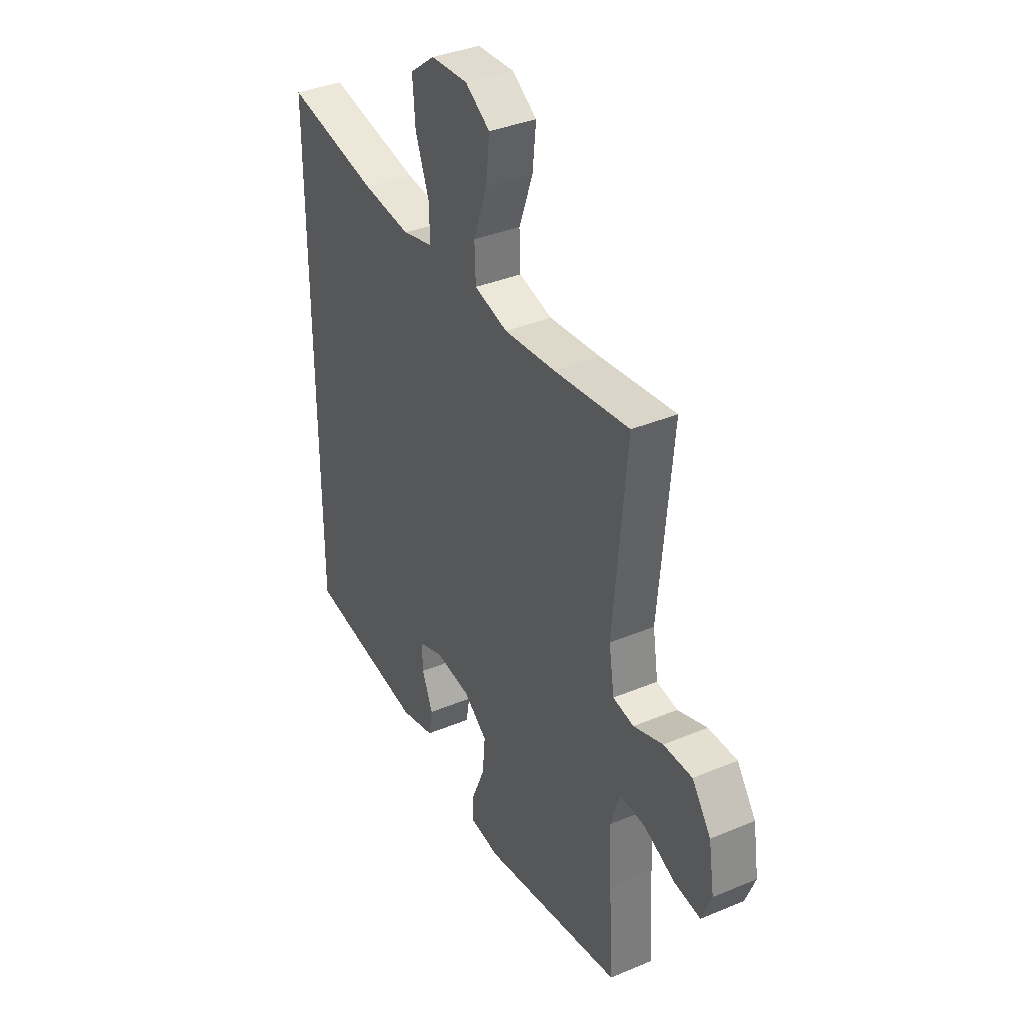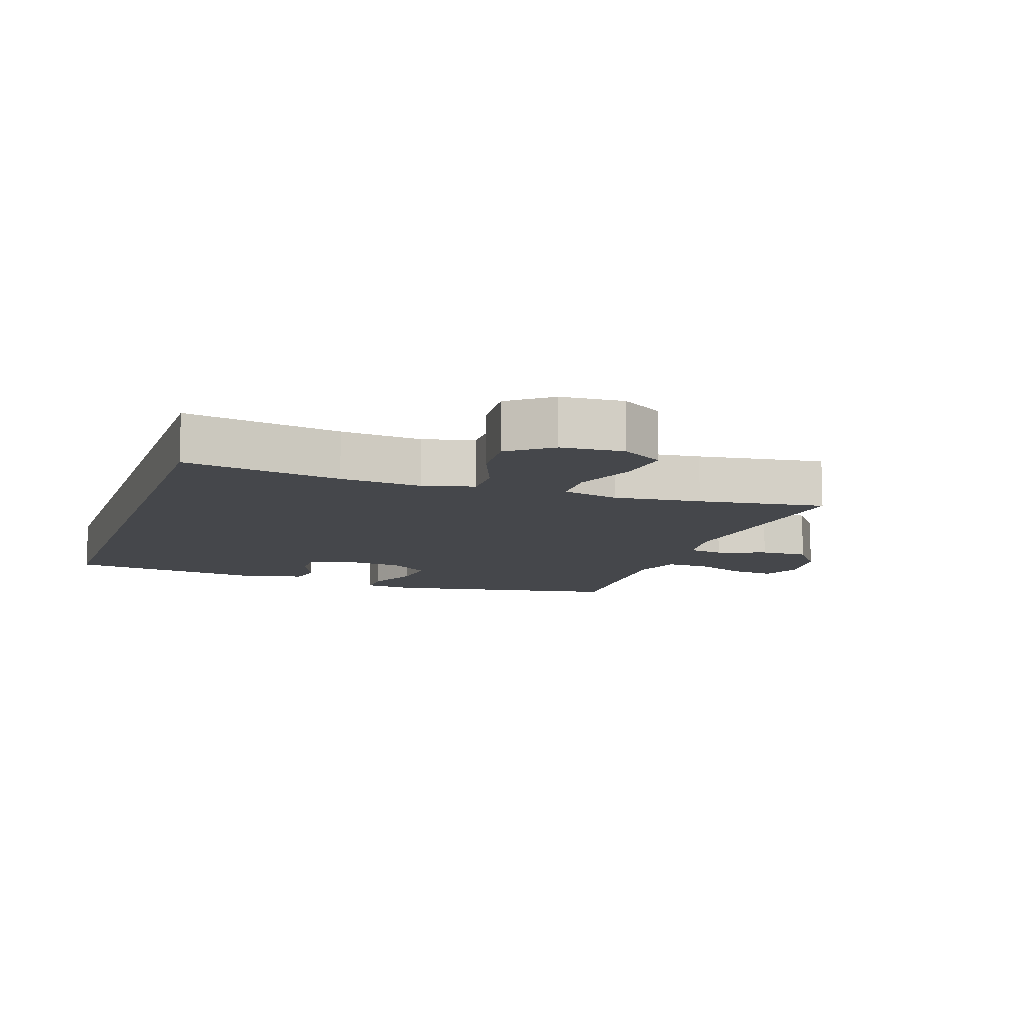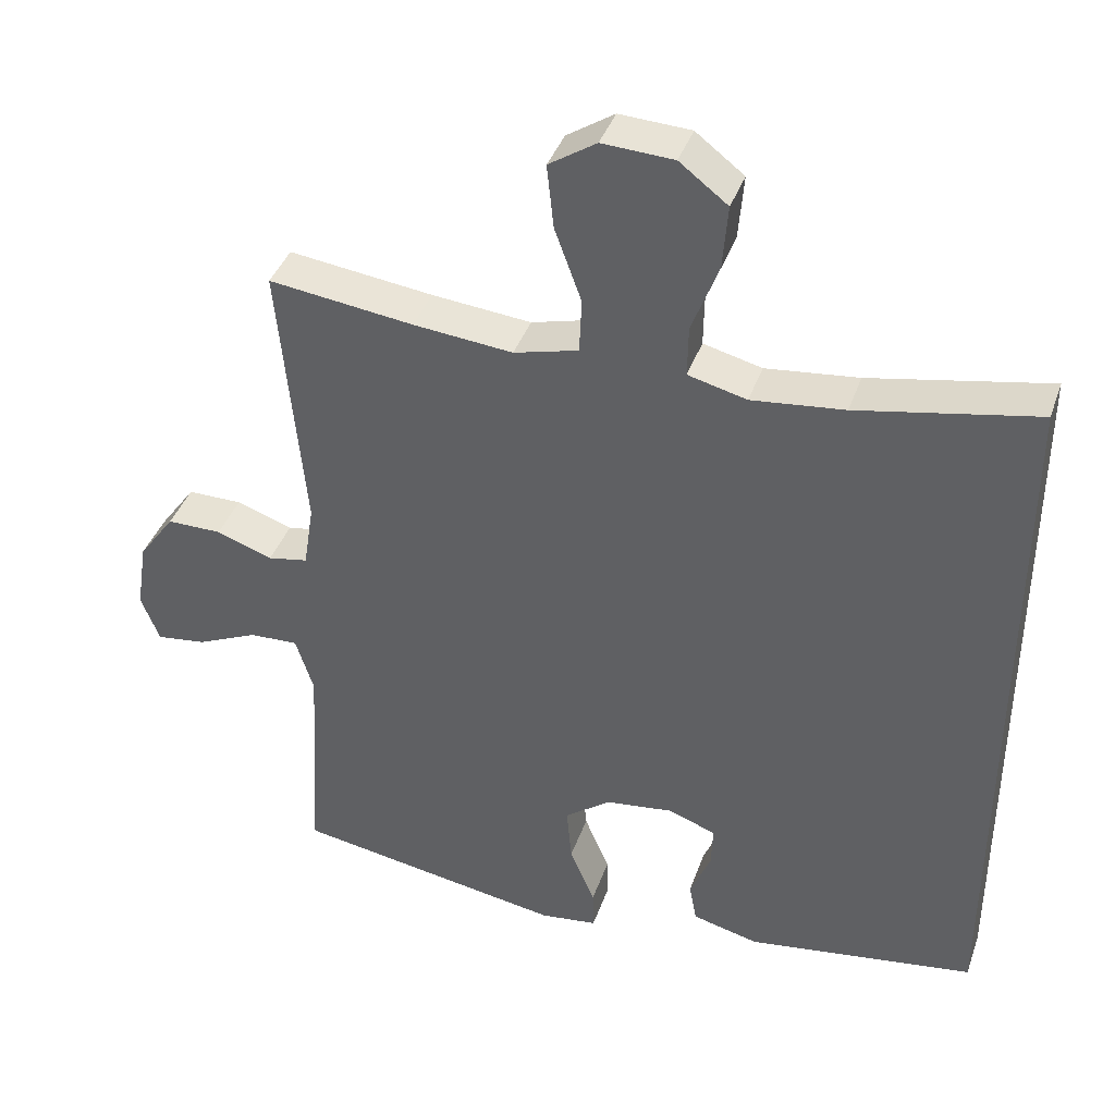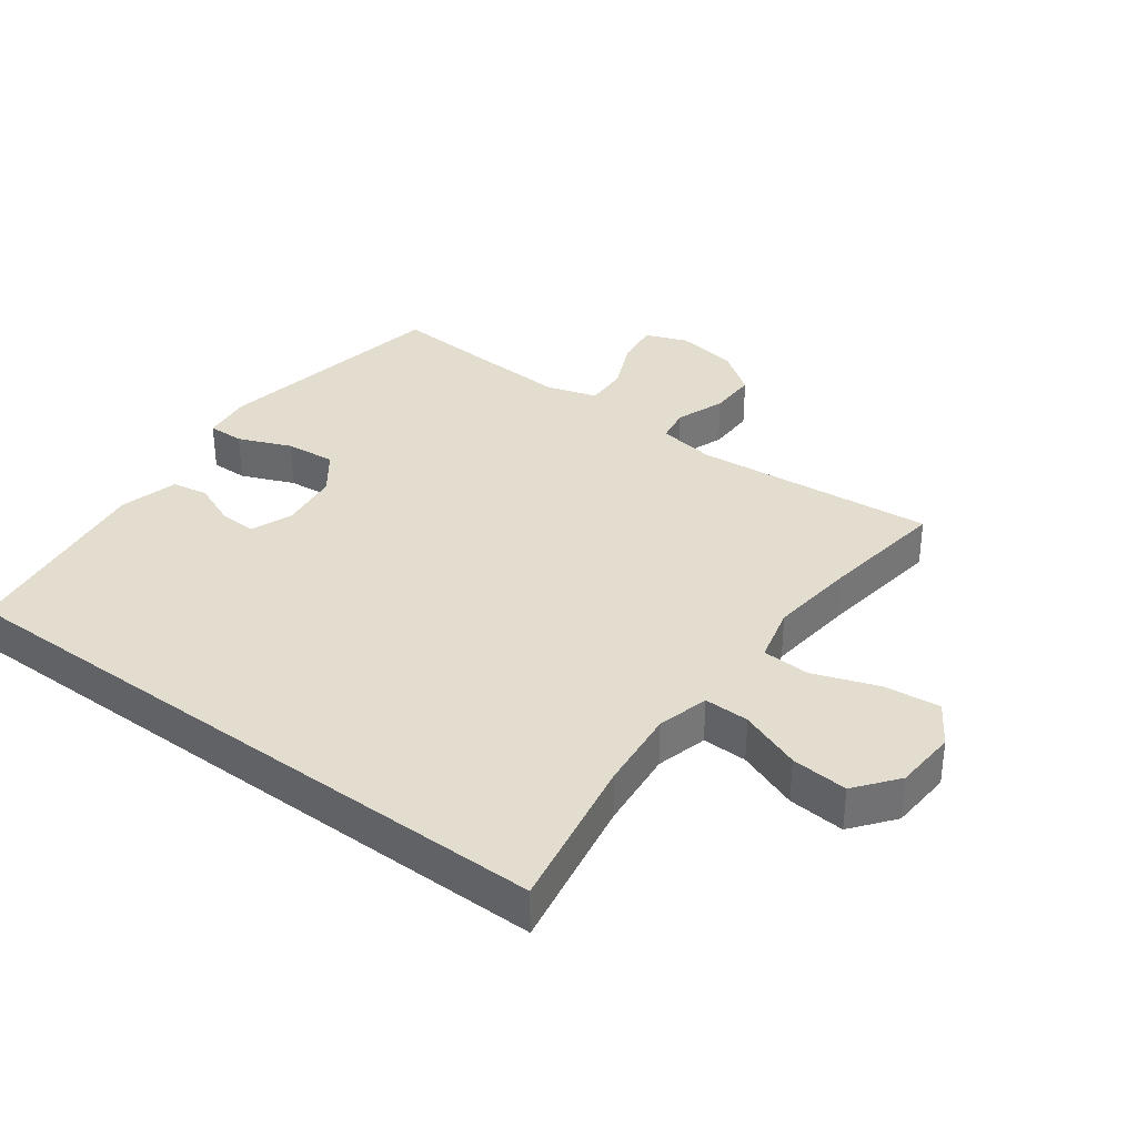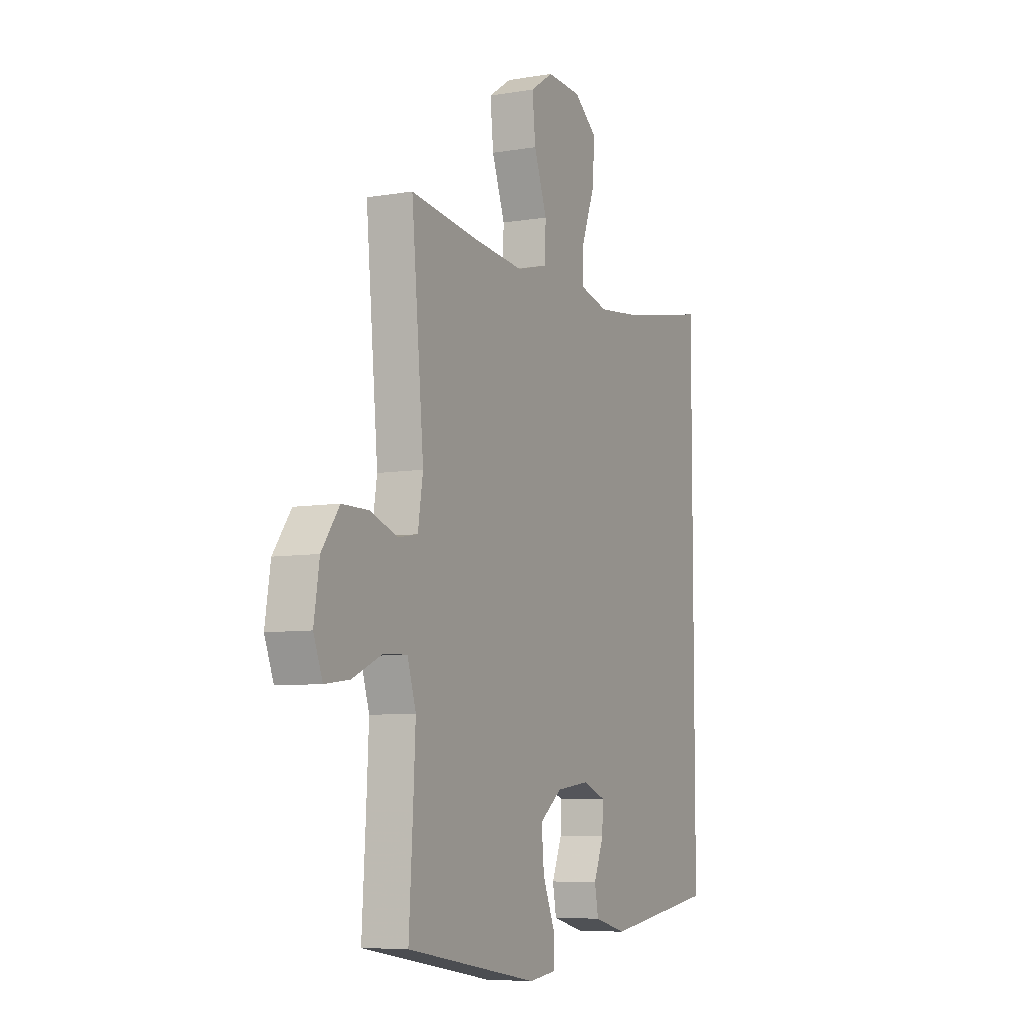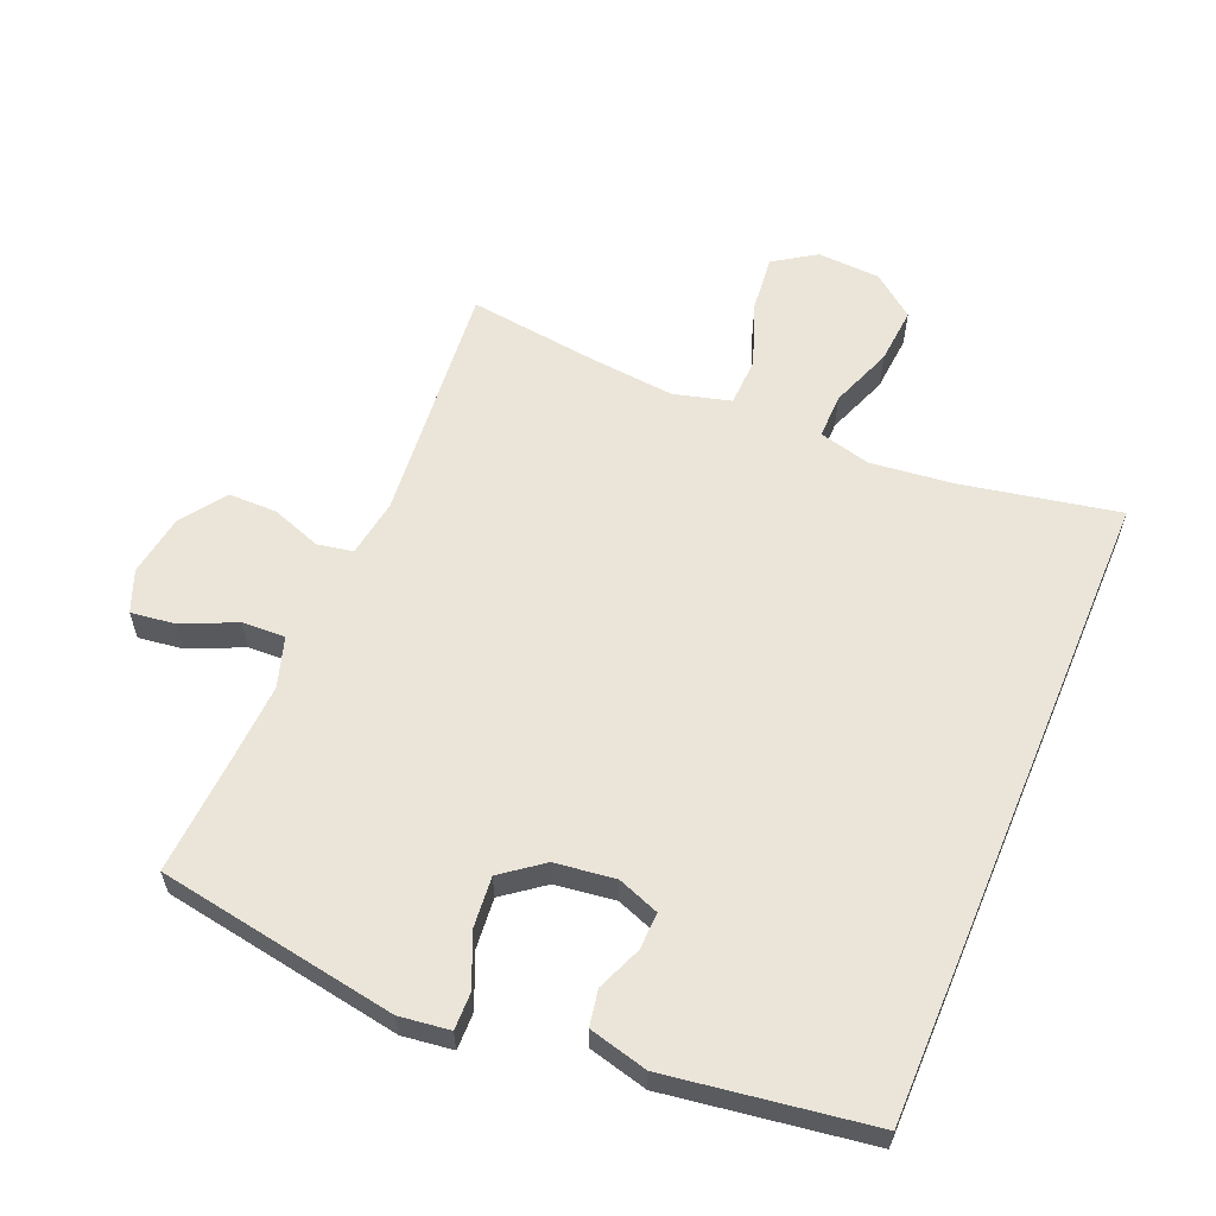
<metadata>
{"format":"obj","ext":"obj","renderer":"f3d","projection":"perspective","resolution":1024,"background":"white","views":[{"elev":36.7,"azim":61.5,"up":"+Z"},{"elev":-10.2,"azim":-18.5,"up":"+Y"},{"elev":39.9,"azim":-161.5,"up":"+Z"},{"elev":34.9,"azim":-53.1,"up":"+Y"},{"elev":-7.2,"azim":116.0,"up":"+Z"},{"elev":59.6,"azim":-157.2,"up":"+Y"}]}
</metadata>
<code>
v 0.5 0.07 -0.5
v 0.133 0.07 -0.562
v 0.056 0.07 -0.552
v 0.057 0.07 -0.496
v 0.091 0.07 -0.415
v 0.098 0.07 -0.338
v 0.036 0.07 -0.291
v -0.056 0.07 -0.279
v -0.12 0.07 -0.303
v -0.118 0.07 -0.36
v -0.09 0.07 -0.428
v -0.1 0.07 -0.483
v -0.19 0.07 -0.506
v -0.5 0.07 -0.46
v -0.5 0.07 0.521
v -0.259 0.07 0.474
v -0.134 0.07 0.46
v -0.055 0.07 0.48
v -0.056 0.07 0.549
v -0.092 0.07 0.644
v -0.099 0.07 0.731
v -0.034 0.07 0.781
v 0.062 0.07 0.786
v 0.126 0.07 0.744
v 0.117 0.07 0.658
v 0.081 0.07 0.559
v 0.084 0.07 0.485
v 0.171 0.07 0.462
v 0.305 0.07 0.475
v 0.5 0.07 0.5
v 0.466 0.07 0.128
v 0.48 0.07 0.04
v 0.534 0.07 0.03
v 0.61 0.07 0.057
v 0.684 0.07 0.057
v 0.733 0.07 -0.011
v 0.748 0.07 -0.106
v 0.723 0.07 -0.17
v 0.655 0.07 -0.161
v 0.573 0.07 -0.124
v 0.507 0.07 -0.121
v 0.483 0.07 -0.197
v 0.489 0.07 -0.318
v 0.5 0 -0.5
v 0.133 0 -0.562
v 0.056 0 -0.552
v 0.057 0 -0.496
v 0.091 0 -0.415
v 0.098 0 -0.338
v 0.036 0 -0.291
v -0.056 0 -0.279
v -0.12 0 -0.303
v -0.118 0 -0.36
v -0.09 0 -0.428
v -0.1 0 -0.483
v -0.19 0 -0.506
v -0.5 0 -0.46
v -0.5 0 0.521
v -0.259 0 0.474
v -0.134 0 0.46
v -0.055 0 0.48
v -0.056 0 0.549
v -0.092 0 0.644
v -0.099 0 0.731
v -0.034 0 0.781
v 0.062 0 0.786
v 0.126 0 0.744
v 0.117 0 0.658
v 0.081 0 0.559
v 0.084 0 0.485
v 0.171 0 0.462
v 0.305 0 0.475
v 0.5 0 0.5
v 0.466 0 0.128
v 0.48 0 0.04
v 0.534 0 0.03
v 0.61 0 0.057
v 0.684 0 0.057
v 0.733 0 -0.011
v 0.748 0 -0.106
v 0.723 0 -0.17
v 0.655 0 -0.161
v 0.573 0 -0.124
v 0.507 0 -0.121
v 0.483 0 -0.197
v 0.489 0 -0.318
f 38 39 40
f 37 38 40
f 36 37 40
f 35 36 40
f 34 35 40
f 33 34 40
f 32 33 40 41
f 29 30 31
f 28 29 31 32
f 32 41 42
f 28 32 42
f 27 28 42
f 24 25 26
f 23 24 26
f 22 23 26
f 21 22 26
f 20 21 26
f 19 20 26
f 18 19 26 27
f 14 15 16
f 13 14 16
f 12 13 16
f 10 11 12
f 10 12 16
f 9 10 16
f 8 9 16 17
f 3 4 5
f 2 3 5
f 1 2 5
f 43 1 5
f 43 5 6
f 27 42 43
f 18 27 43
f 17 18 43
f 8 17 43
f 7 8 43
f 6 7 43
f 83 82 81
f 83 81 80
f 83 80 79
f 83 79 78
f 83 78 77
f 83 77 76
f 84 83 76 75
f 74 73 72
f 75 74 72 71
f 85 84 75
f 85 75 71
f 85 71 70
f 69 68 67
f 69 67 66
f 69 66 65
f 69 65 64
f 69 64 63
f 69 63 62
f 70 69 62 61
f 59 58 57
f 59 57 56
f 59 56 55
f 55 54 53
f 59 55 53
f 59 53 52
f 60 59 52 51
f 48 47 46
f 48 46 45
f 48 45 44
f 48 44 86
f 49 48 86
f 86 85 70
f 86 70 61
f 86 61 60
f 86 60 51
f 86 51 50
f 86 50 49
f 1 44 45 2
f 2 45 46 3
f 3 46 47 4
f 4 47 48 5
f 5 48 49 6
f 6 49 50 7
f 7 50 51 8
f 8 51 52 9
f 9 52 53 10
f 10 53 54 11
f 11 54 55 12
f 12 55 56 13
f 13 56 57 14
f 14 57 58 15
f 15 58 59 16
f 16 59 60 17
f 17 60 61 18
f 18 61 62 19
f 19 62 63 20
f 20 63 64 21
f 21 64 65 22
f 22 65 66 23
f 23 66 67 24
f 24 67 68 25
f 25 68 69 26
f 26 69 70 27
f 27 70 71 28
f 28 71 72 29
f 29 72 73 30
f 30 73 74 31
f 31 74 75 32
f 32 75 76 33
f 33 76 77 34
f 34 77 78 35
f 35 78 79 36
f 36 79 80 37
f 37 80 81 38
f 38 81 82 39
f 39 82 83 40
f 40 83 84 41
f 41 84 85 42
f 42 85 86 43
f 43 86 44 1

</code>
